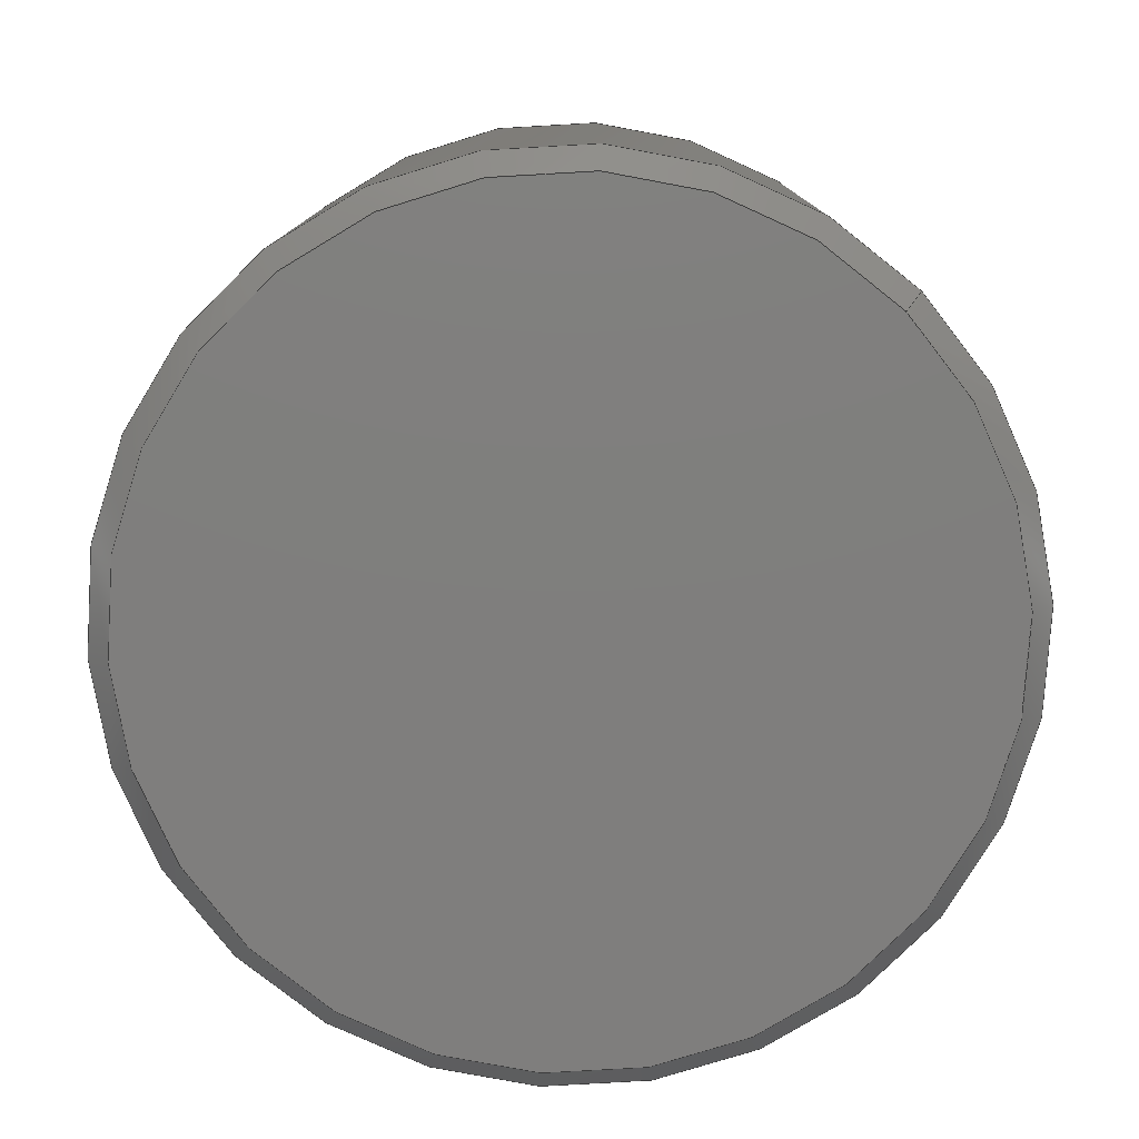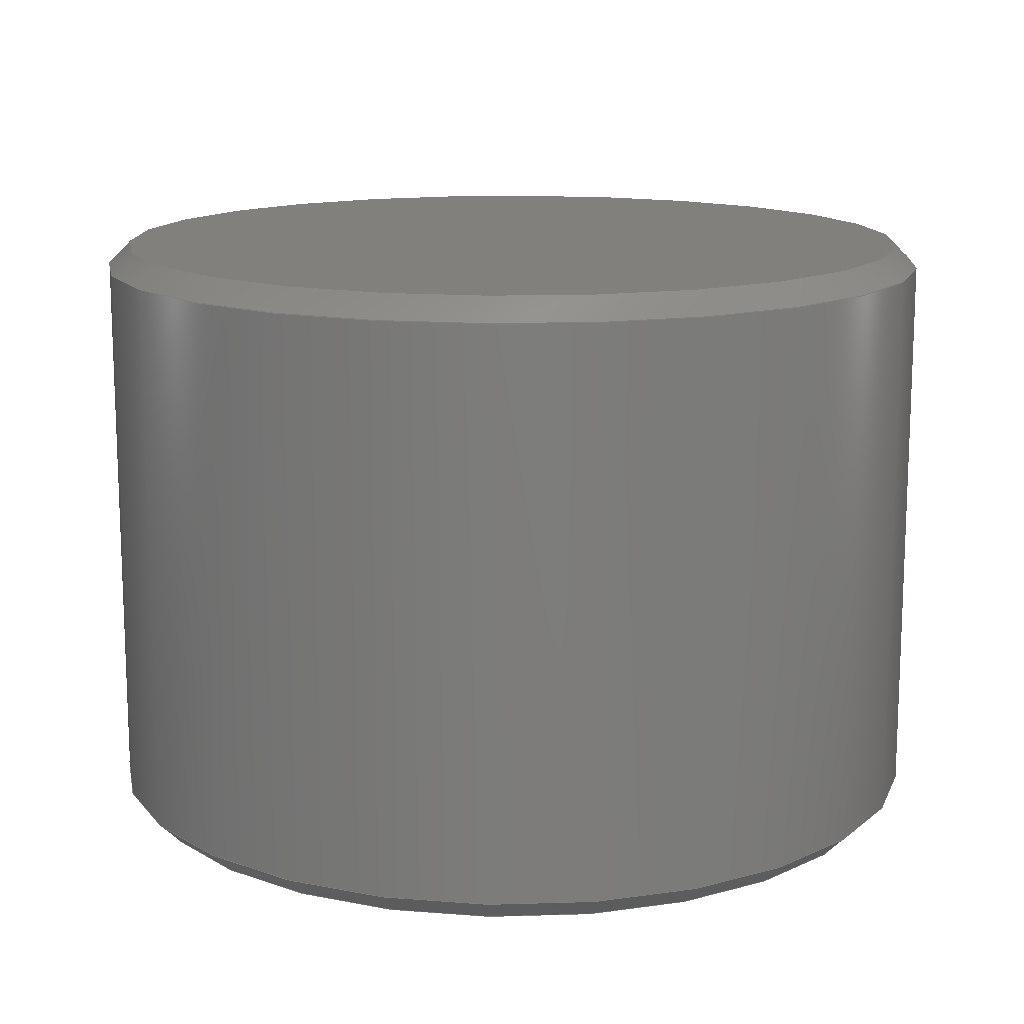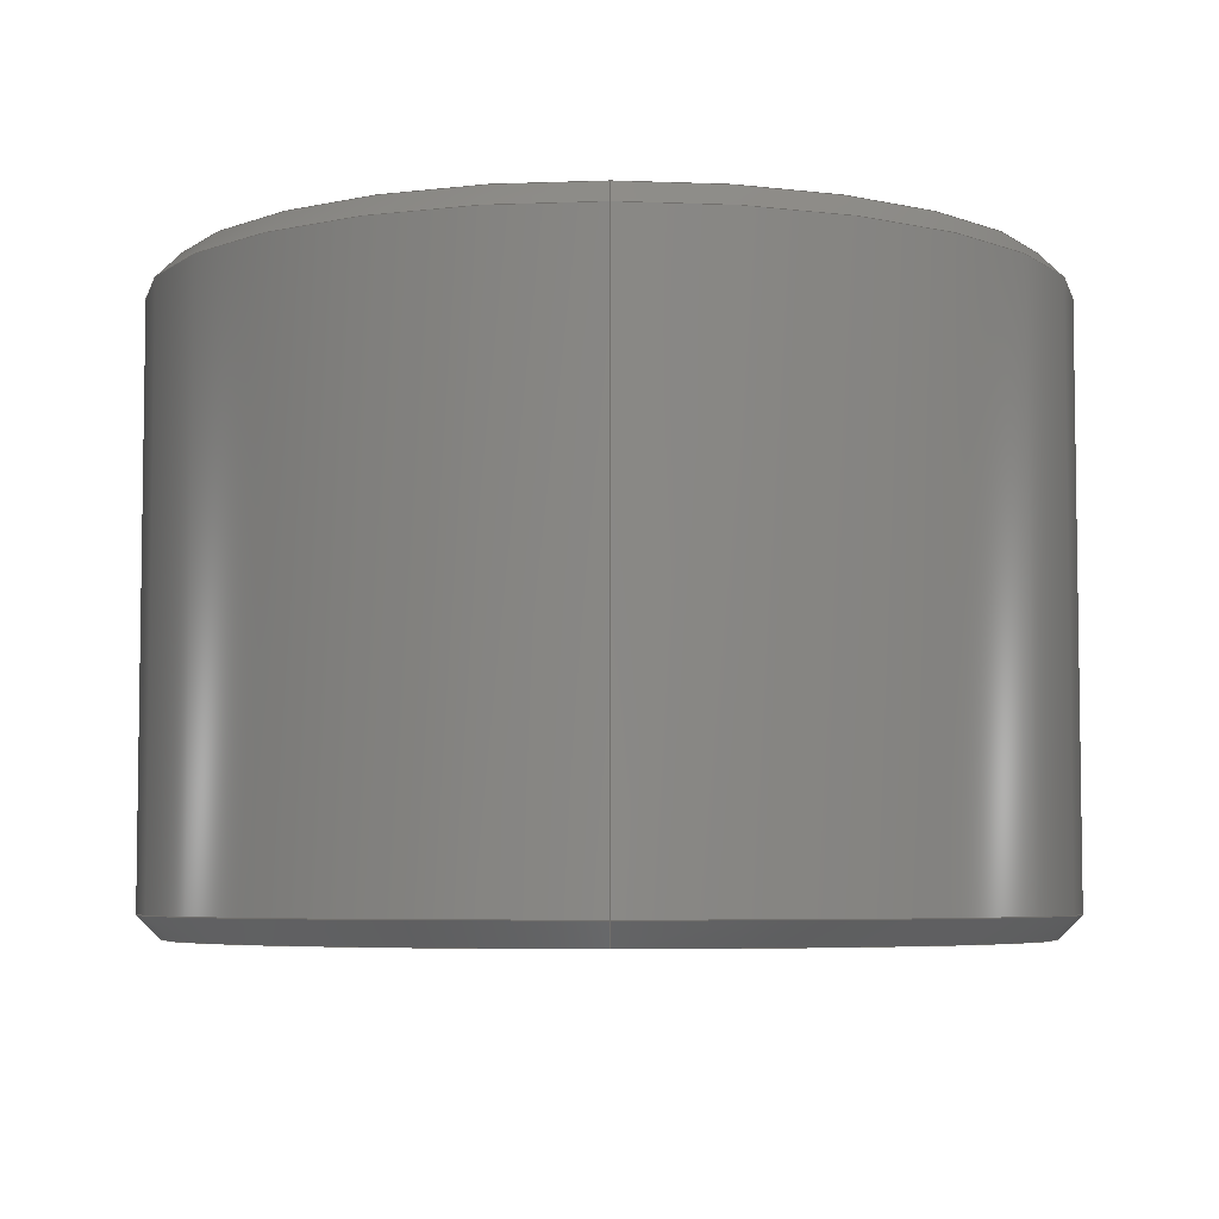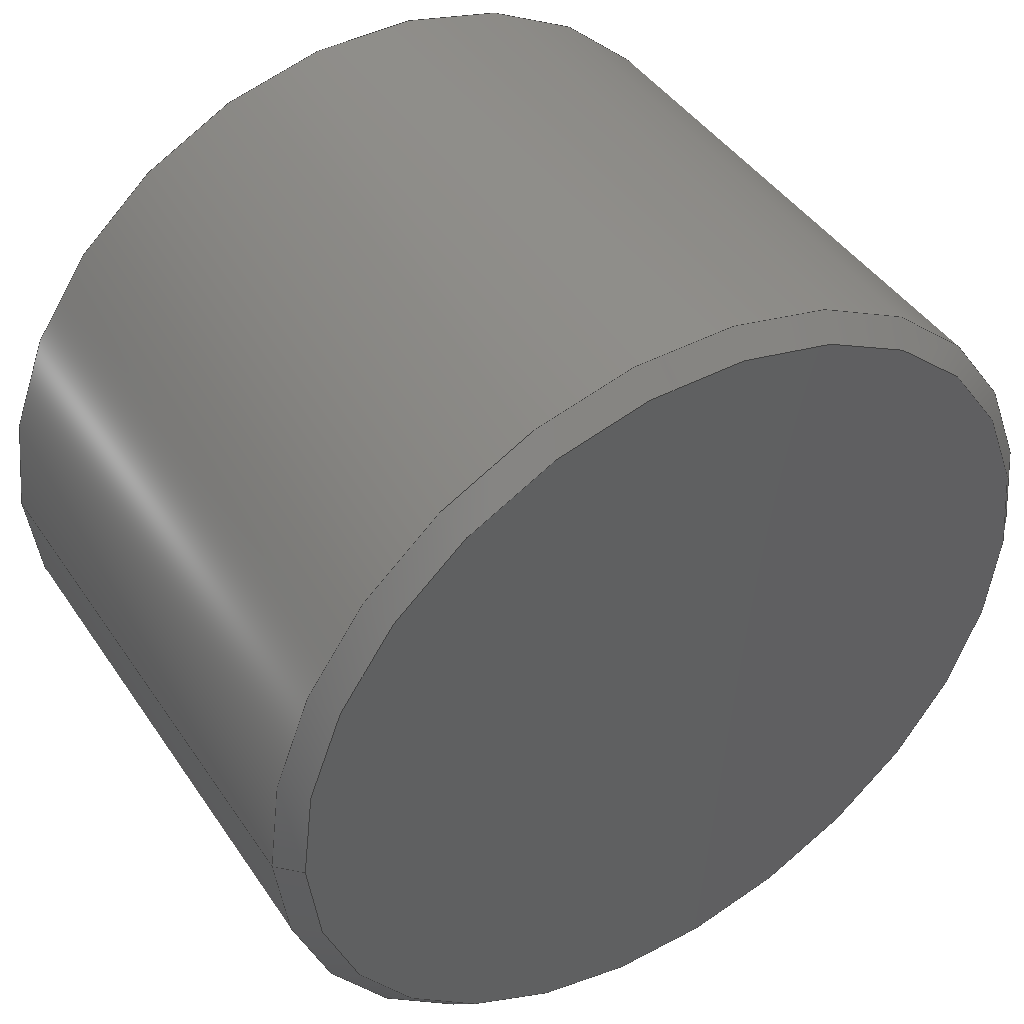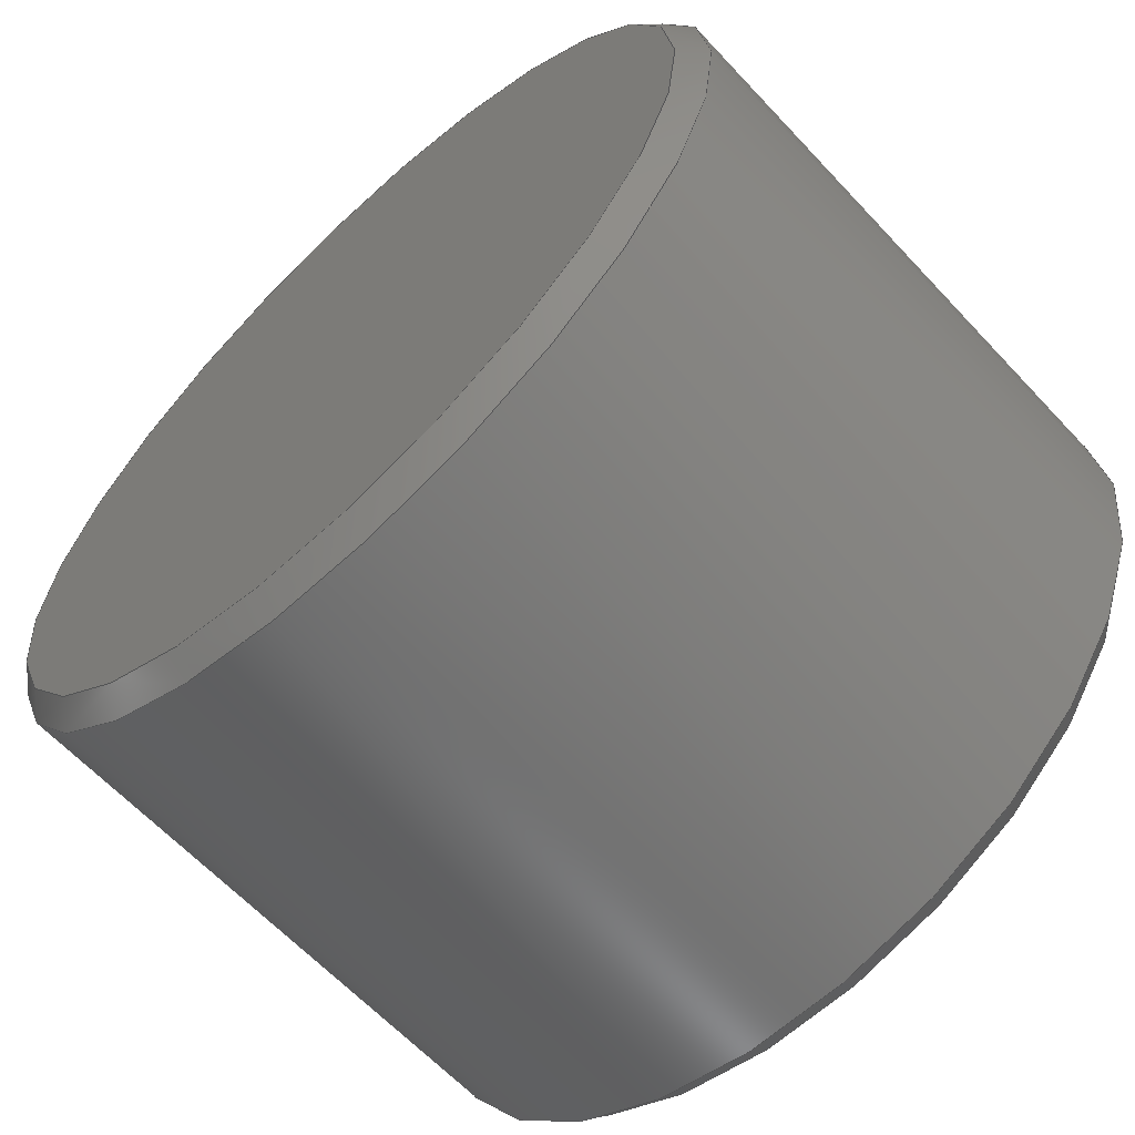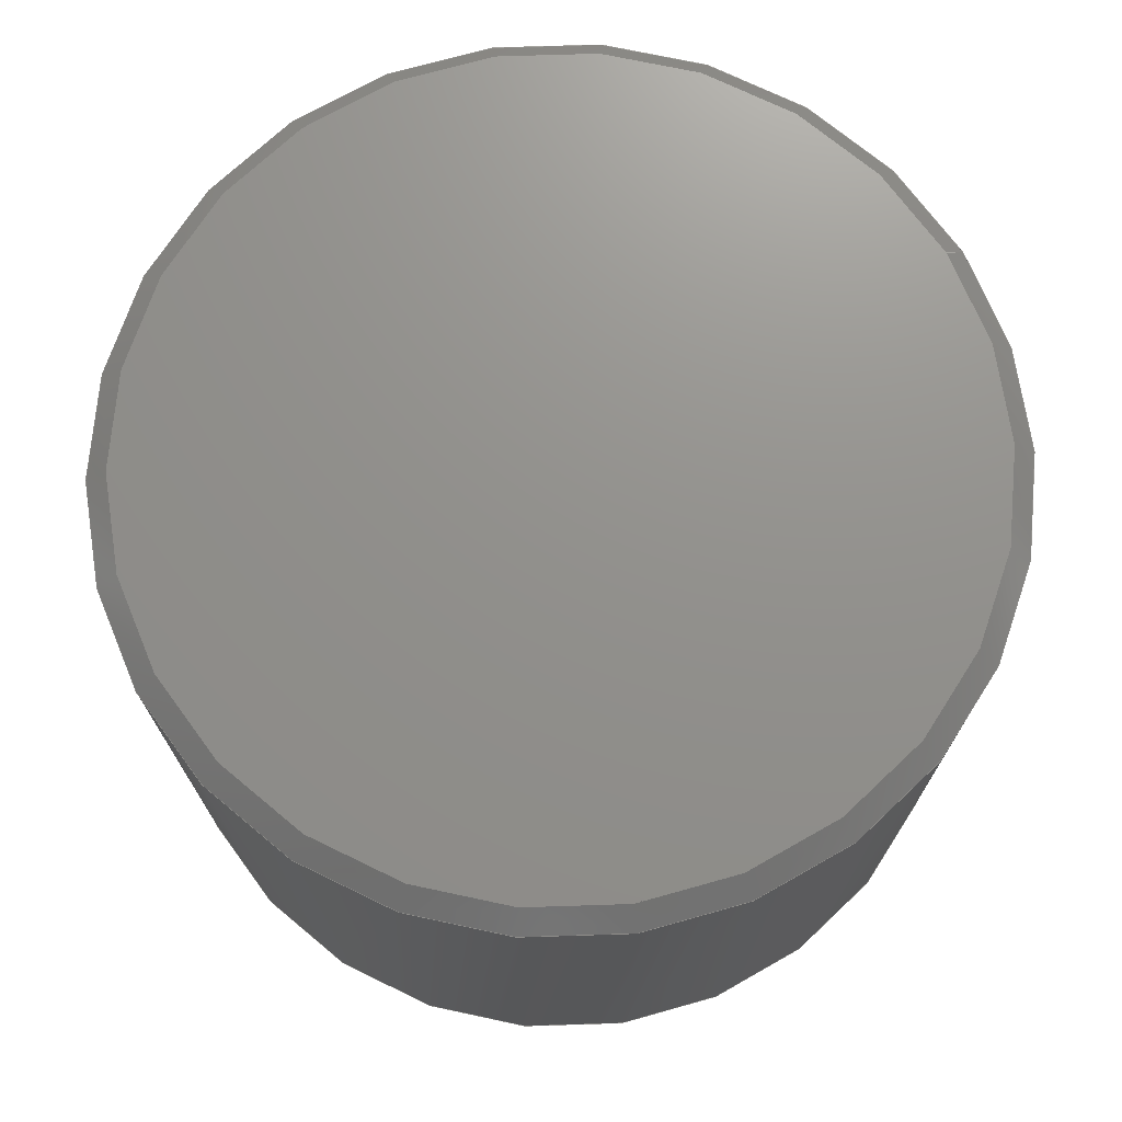
<metadata>
{"format":"step","ext":"step","renderer":"f3d","projection":"perspective","resolution":1024,"background":"white","views":[{"elev":-78.6,"azim":44.8,"up":"+Z"},{"elev":13.9,"azim":-86.9,"up":"+Z"},{"elev":-5.5,"azim":89.9,"up":"+Z"},{"elev":43.9,"azim":148.3,"up":"+Y"},{"elev":-63.0,"azim":-137.1,"up":"+Y"},{"elev":72.2,"azim":-29.5,"up":"+Z"}]}
</metadata>
<code>
ISO-10303-21;
DATA;
#1=PROPERTY_DEFINITION_REPRESENTATION(#5,#3);
#2=PROPERTY_DEFINITION_REPRESENTATION(#6,#4);
#3=REPRESENTATION('',(#7),#114);
#4=REPRESENTATION('',(#8),#114);
#5=PROPERTY_DEFINITION('pmi validation property','',#119);
#6=PROPERTY_DEFINITION('pmi validation property','',#119);
#7=VALUE_REPRESENTATION_ITEM('number of annotations',COUNT_MEASURE(0));
#8=VALUE_REPRESENTATION_ITEM('number of views',COUNT_MEASURE(0));
#9=SHAPE_REPRESENTATION_RELATIONSHIP('','',#68,#10);
#10=ADVANCED_BREP_SHAPE_REPRESENTATION('',(#66),#114);
#11=CONICAL_SURFACE('',#77,0.0009906,0.7854);
#12=CONICAL_SURFACE('',#78,0.0009398,0.7854);
#13=PLANE('',#73);
#14=PLANE('',#75);
#15=ORIENTED_EDGE('',*,*,#23,.T.);
#16=ORIENTED_EDGE('',*,*,#24,.T.);
#17=ORIENTED_EDGE('',*,*,#25,.T.);
#18=ORIENTED_EDGE('',*,*,#26,.T.);
#19=ORIENTED_EDGE('',*,*,#26,.F.);
#20=ORIENTED_EDGE('',*,*,#23,.F.);
#21=ORIENTED_EDGE('',*,*,#24,.F.);
#22=ORIENTED_EDGE('',*,*,#25,.F.);
#23=EDGE_CURVE('',#27,#27,#31,.T.);
#24=EDGE_CURVE('',#28,#28,#32,.F.);
#25=EDGE_CURVE('',#29,#29,#33,.T.);
#26=EDGE_CURVE('',#30,#30,#34,.F.);
#27=VERTEX_POINT('',#102);
#28=VERTEX_POINT('',#104);
#29=VERTEX_POINT('',#107);
#30=VERTEX_POINT('',#110);
#31=CIRCLE('',#71,0.0009906);
#32=CIRCLE('',#72,0.0009906);
#33=CIRCLE('',#74,0.0009398);
#34=CIRCLE('',#76,0.0009398);
#35=EDGE_LOOP('',(#15));
#36=EDGE_LOOP('',(#16));
#37=EDGE_LOOP('',(#17));
#38=EDGE_LOOP('',(#18));
#39=EDGE_LOOP('',(#19));
#40=EDGE_LOOP('',(#20));
#41=EDGE_LOOP('',(#21));
#42=EDGE_LOOP('',(#22));
#43=FACE_BOUND('',#35,.T.);
#44=FACE_BOUND('',#36,.T.);
#45=FACE_BOUND('',#37,.T.);
#46=FACE_BOUND('',#38,.T.);
#47=FACE_BOUND('',#39,.T.);
#48=FACE_BOUND('',#40,.T.);
#49=FACE_BOUND('',#41,.T.);
#50=FACE_BOUND('',#42,.T.);
#51=CYLINDRICAL_SURFACE('',#70,0.0009906);
#52=ADVANCED_FACE('',(#43,#44),#51,.T.);
#53=ADVANCED_FACE('',(#45),#13,.T.);
#54=ADVANCED_FACE('',(#46),#14,.F.);
#55=ADVANCED_FACE('',(#47,#48),#11,.T.);
#56=ADVANCED_FACE('',(#49,#50),#12,.T.);
#57=CLOSED_SHELL('',(#52,#53,#54,#55,#56));
#58=STYLED_ITEM('',(#59),#66);
#59=PRESENTATION_STYLE_ASSIGNMENT((#60));
#60=SURFACE_STYLE_USAGE(.BOTH.,#61);
#61=SURFACE_SIDE_STYLE('',(#62));
#62=SURFACE_STYLE_FILL_AREA(#63);
#63=FILL_AREA_STYLE('',(#64));
#64=FILL_AREA_STYLE_COLOUR('',#65);
#65=COLOUR_RGB('',0.9922,0.8235,0.3765);
#66=MANIFOLD_SOLID_BREP('Part 1',#57);
#67=SHAPE_DEFINITION_REPRESENTATION(#119,#68);
#68=SHAPE_REPRESENTATION('Part 1',(#69),#114);
#69=AXIS2_PLACEMENT_3D('',#99,#79,#80);
#70=AXIS2_PLACEMENT_3D('',#100,#81,#82);
#71=AXIS2_PLACEMENT_3D('',#101,#83,#84);
#72=AXIS2_PLACEMENT_3D('',#103,#85,#86);
#73=AXIS2_PLACEMENT_3D('',#105,#87,#88);
#74=AXIS2_PLACEMENT_3D('',#106,#89,#90);
#75=AXIS2_PLACEMENT_3D('',#108,#91,#92);
#76=AXIS2_PLACEMENT_3D('',#109,#93,#94);
#77=AXIS2_PLACEMENT_3D('',#111,#95,#96);
#78=AXIS2_PLACEMENT_3D('',#112,#97,#98);
#79=DIRECTION('',(0,0,1));
#80=DIRECTION('',(1,0,0));
#81=DIRECTION('',(0,0,-1));
#82=DIRECTION('',(-1,0,0));
#83=DIRECTION('',(0,0,1));
#84=DIRECTION('',(1,0,0));
#85=DIRECTION('',(0,0,1));
#86=DIRECTION('',(1,0,0));
#87=DIRECTION('',(0,0,1));
#88=DIRECTION('',(1,0,0));
#89=DIRECTION('',(0,0,1));
#90=DIRECTION('',(1,0,0));
#91=DIRECTION('',(0,0,1));
#92=DIRECTION('',(1,0,0));
#93=DIRECTION('',(0,0,1));
#94=DIRECTION('',(1,0,0));
#95=DIRECTION('',(0,0,1));
#96=DIRECTION('',(1,0,0));
#97=DIRECTION('',(0,0,-1));
#98=DIRECTION('',(-1,0,0));
#99=CARTESIAN_POINT('',(0,0,0));
#100=CARTESIAN_POINT('',(0,6.066e-20,0.001397));
#101=CARTESIAN_POINT('',(0,6.066e-20,5.08e-05));
#102=CARTESIAN_POINT('',(0.0009906,6.066e-20,5.08e-05));
#103=CARTESIAN_POINT('',(0,6.066e-20,0.001346));
#104=CARTESIAN_POINT('',(0.0009906,6.066e-20,0.001346));
#105=CARTESIAN_POINT('',(0,0,0.001397));
#106=CARTESIAN_POINT('',(0,6.066e-20,0.001397));
#107=CARTESIAN_POINT('',(0.0009398,6.066e-20,0.001397));
#108=CARTESIAN_POINT('',(0,0,0));
#109=CARTESIAN_POINT('',(0,6.066e-20,0));
#110=CARTESIAN_POINT('',(0.0009398,6.066e-20,0));
#111=CARTESIAN_POINT('',(0,6.066e-20,5.08e-05));
#112=CARTESIAN_POINT('',(0,6.066e-20,0.001397));
#113=MECHANICAL_DESIGN_GEOMETRIC_PRESENTATION_REPRESENTATION('',(#58),#114);
#114=(
GEOMETRIC_REPRESENTATION_CONTEXT(3)
GLOBAL_UNCERTAINTY_ASSIGNED_CONTEXT((#115))
GLOBAL_UNIT_ASSIGNED_CONTEXT((#118,#117,#116))
REPRESENTATION_CONTEXT('Part 1','TOP_LEVEL_ASSEMBLY_PART')
);
#115=UNCERTAINTY_MEASURE_WITH_UNIT(LENGTH_MEASURE(5e-06),#118,
'DISTANCE_ACCURACY_VALUE','Maximum Tolerance applied to model');
#116=(
NAMED_UNIT(*)
SI_UNIT($,.STERADIAN.)
SOLID_ANGLE_UNIT()
);
#117=(
NAMED_UNIT(*)
PLANE_ANGLE_UNIT()
SI_UNIT($,.RADIAN.)
);
#118=(
LENGTH_UNIT()
NAMED_UNIT(*)
SI_UNIT($,.METRE.)
);
#119=PRODUCT_DEFINITION_SHAPE('','',#120);
#120=PRODUCT_DEFINITION('','',#122,#121);
#121=PRODUCT_DEFINITION_CONTEXT('',#128,'design');
#122=PRODUCT_DEFINITION_FORMATION_WITH_SPECIFIED_SOURCE('','',#124,
 .NOT_KNOWN.);
#123=PRODUCT_RELATED_PRODUCT_CATEGORY('','',(#124));
#124=PRODUCT('Part 1','Part 1','Part 1',(#126));
#125=PRODUCT_CATEGORY('','');
#126=PRODUCT_CONTEXT('',#128,'mechanical');
#127=APPLICATION_PROTOCOL_DEFINITION('international standard',
'automotive_design',2010,#128);
#128=APPLICATION_CONTEXT(
'core data for automotive mechanical design processes');
ENDSEC;
END-ISO-10303-21;

</code>
